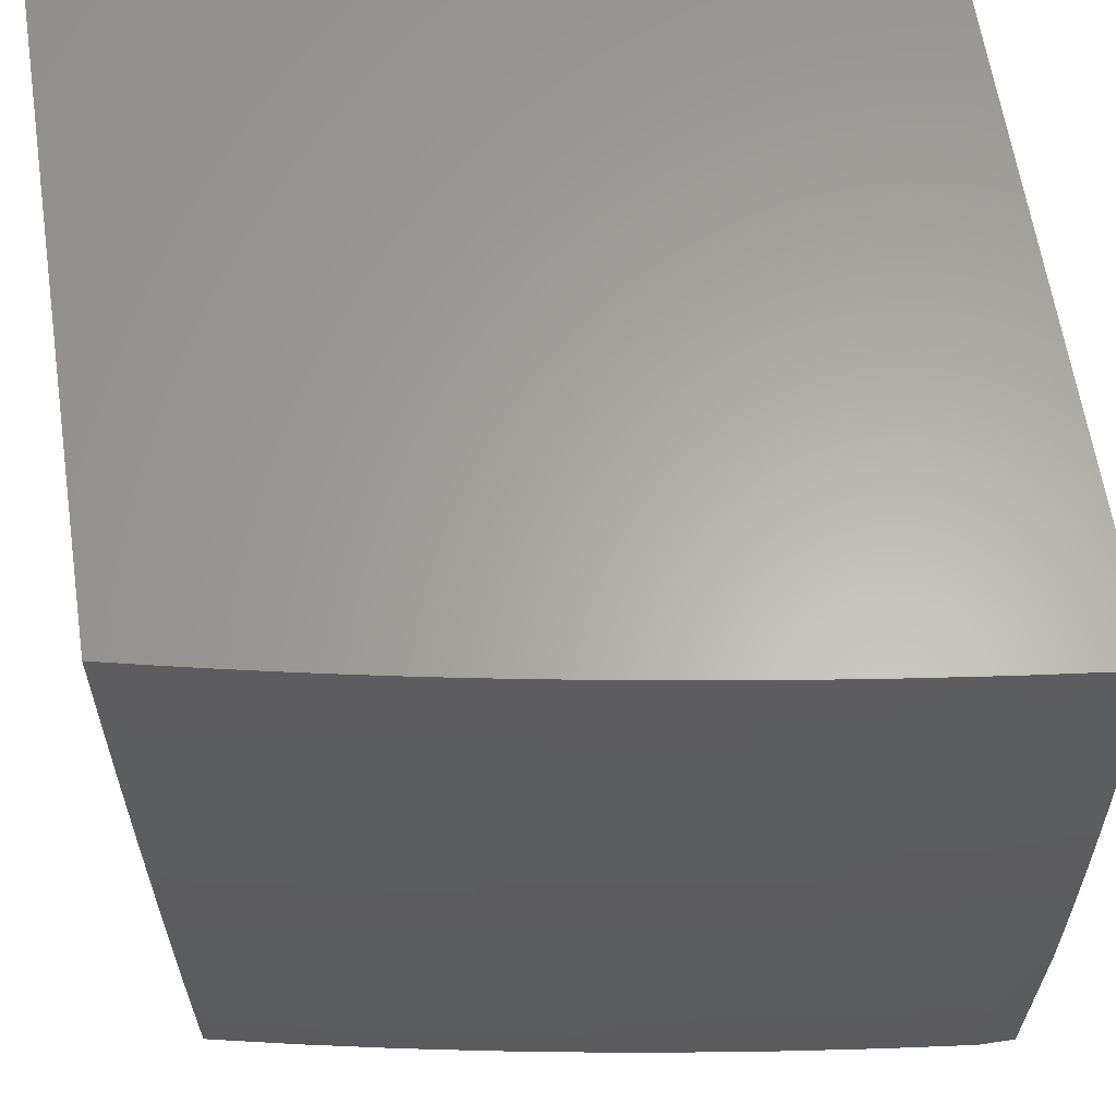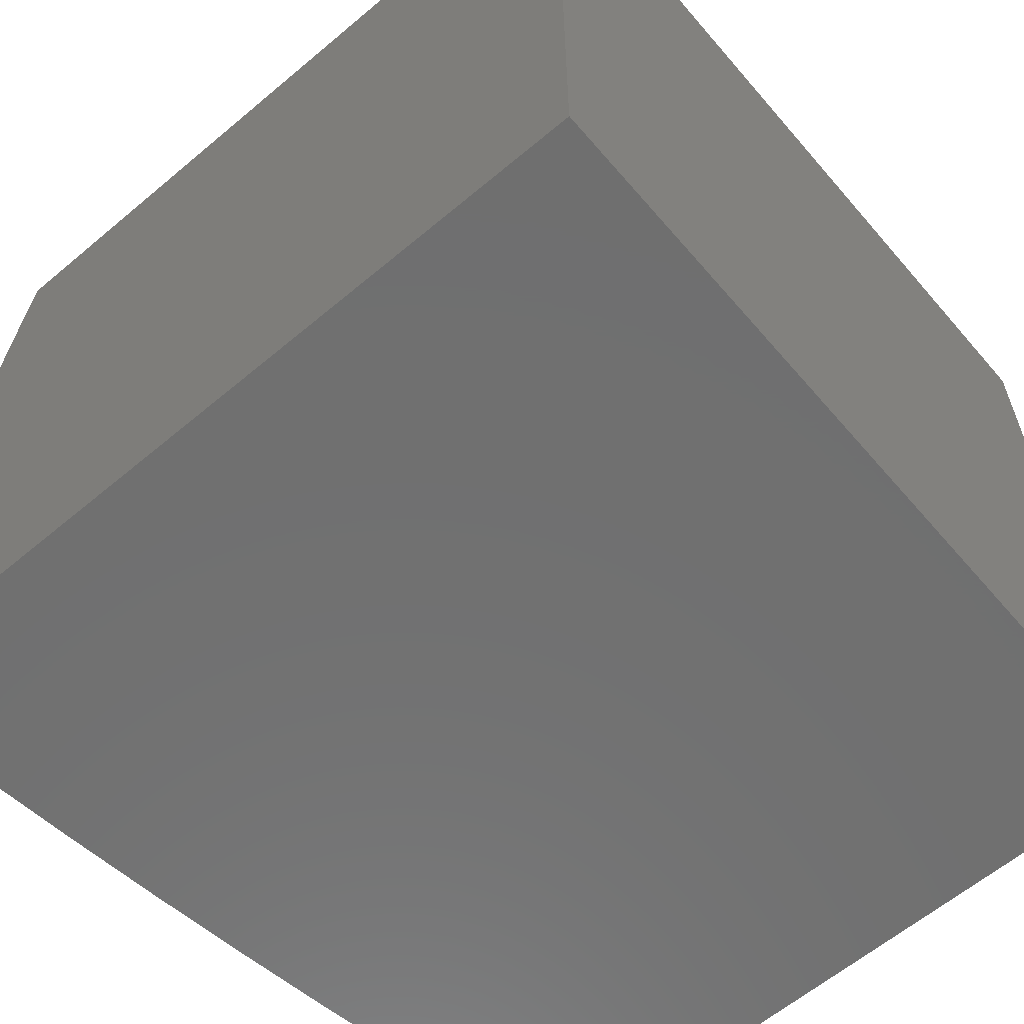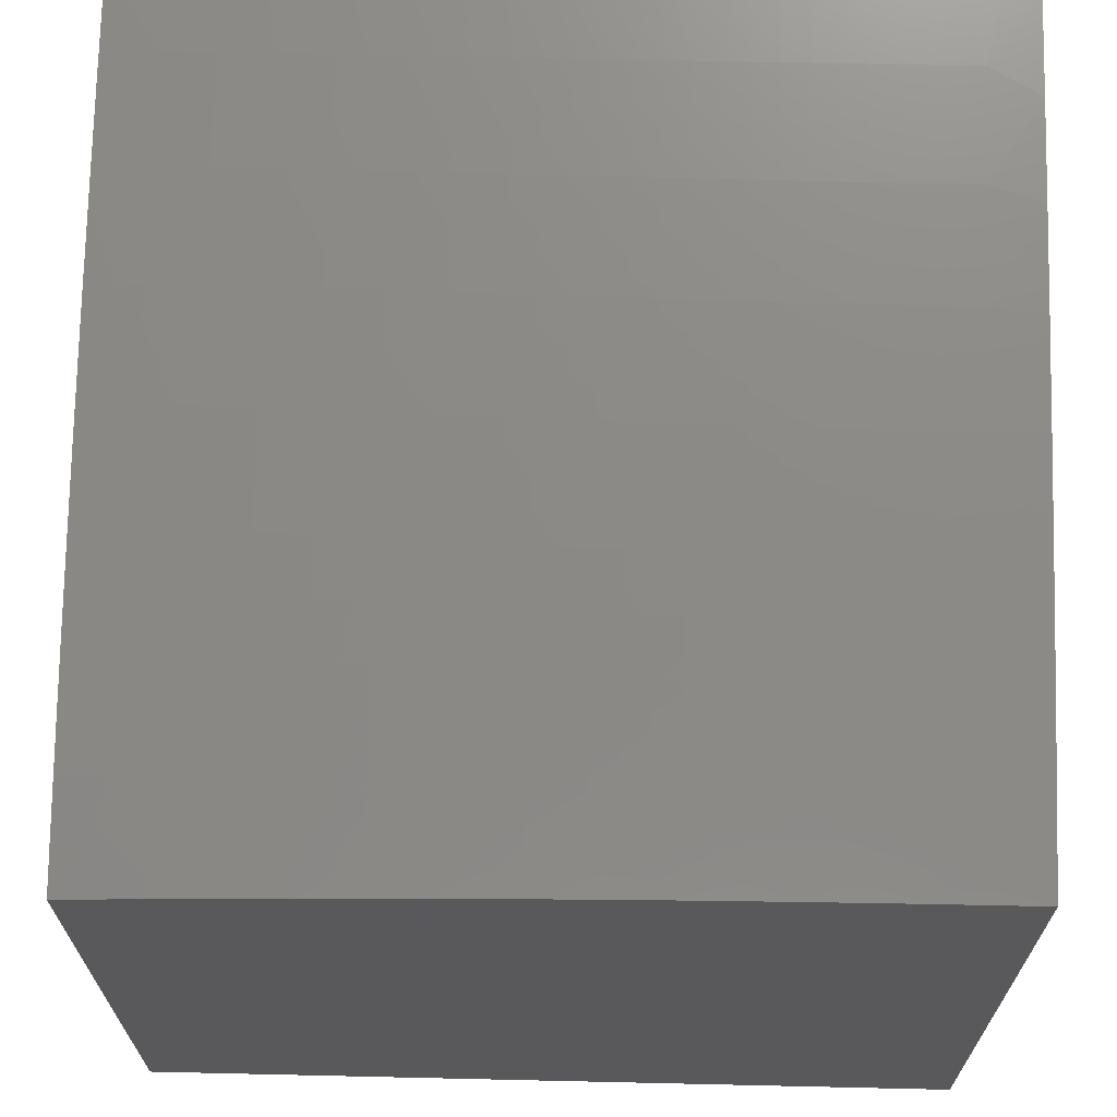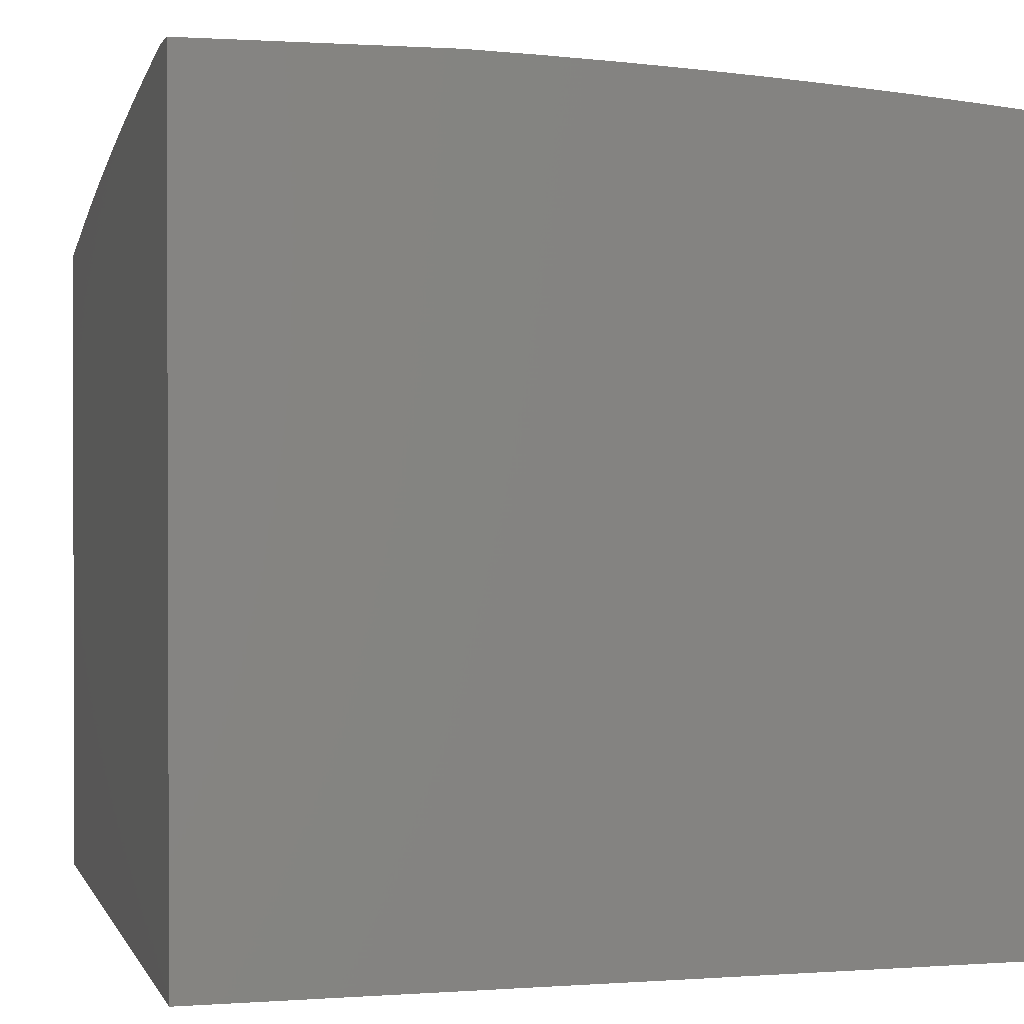
<metadata>
{"format":"stl","ext":"stl","renderer":"f3d","projection":"perspective","resolution":1024,"background":"white","views":[{"elev":63.1,"azim":171.3,"up":"+Z"},{"elev":-61.7,"azim":-49.5,"up":"+Z"},{"elev":67.6,"azim":91.3,"up":"+Y"},{"elev":1.1,"azim":-104.9,"up":"+Y"}]}
</metadata>
<code>
# stl→obj: 268 verts, 532 faces
v 1.883 -5.128 4.409e-51
v 1.923 -5.137 0.06064
v 2 -5.153 0
v 1.987 -5.151 0.06064
v 2 -5.154 0.1251
v 1.987 -5.151 0.1216
v 1.986 -5.152 0.1522
v 1.922 -5.138 0.1522
v 1.921 -5.138 0.1829
v 1.857 -5.125 0.1829
v 1.856 -5.126 0.2136
v 1.791 -5.113 0.2136
v 1.791 -5.113 0.2444
v 1.726 -5.101 0.2444
v 1.725 -5.102 0.2753
v 1.66 -5.09 0.2753
v 1.659 -5.091 0.3063
v 1.528 -5.069 0.3063
v 1.527 -5.07 0.3373
v 1.396 -5.05 0.3373
v 1.395 -5.051 0.3684
v 1.263 -5.032 0.3684
v 1.262 -5.034 0.3995
v 1.13 -5.017 0.3995
v 1.13 -5.019 0.4307
v 1 -5.003 0.3998
v 1 -5.007 0.4858
v 1.764 -5.105 1.512e-50
v 1.793 -5.111 0.06064
v 1.858 -5.124 0.06064
v 1.858 -5.124 0.1216
v 1.922 -5.137 0.1216
v 1.857 -5.125 0.1522
v 1.728 -5.099 0.06064
v 1.646 -5.084 2.834e-50
v 1.663 -5.087 0.06064
v 1.531 -5.065 0.06064
v 1.531 -5.065 0.1216
v 1.399 -5.045 0.1216
v 1.399 -5.045 0.1522
v 1.267 -5.027 0.1522
v 1.266 -5.028 0.1829
v 1.134 -5.011 0.1829
v 1.134 -5.012 0.2136
v 1.029 -5 0.1977
v 1.021 -5 0.2367
v 1.527 -5.064 4.031e-50
v 1.407 -5.045 4.724e-50
v 1.399 -5.044 0.06064
v 1.288 -5.029 4.535e-50
v 1.267 -5.026 0.06064
v 1.168 -5.014 3.086e-50
v 1.135 -5.01 0.06064
v 1.048 -5 0
v 1.047 -5 0.03977
v 1.045 -5 0.07947
v 1.134 -5.01 0.1216
v 1.267 -5.027 0.1216
v 1.041 -5 0.1191
v 1.134 -5.011 0.1522
v 1.036 -5 0.1585
v 1.133 -5.012 0.2444
v 1.011 -5 0.2755
v 1.133 -5.013 0.2753
v 1.132 -5.014 0.3063
v 1.265 -5.03 0.2753
v 1.264 -5.03 0.3063
v 1.397 -5.048 0.2753
v 1.396 -5.049 0.3063
v 1.529 -5.068 0.2753
v 1 -5 0.3137
v 1.132 -5.015 0.3373
v 1.264 -5.031 0.3373
v 1.131 -5.016 0.3684
v 1 -5.012 0.5718
v 1.127 -5.023 0.5247
v 1.128 -5.021 0.4933
v 1.129 -5.02 0.462
v 1.261 -5.036 0.462
v 1.261 -5.035 0.4307
v 1.393 -5.053 0.4307
v 1.394 -5.052 0.3995
v 1.525 -5.072 0.3995
v 1.526 -5.071 0.3684
v 1.657 -5.093 0.3684
v 1.658 -5.092 0.3373
v 1.723 -5.104 0.3373
v 1.724 -5.103 0.3063
v 1.789 -5.115 0.3063
v 1.79 -5.114 0.2753
v 1.855 -5.127 0.2753
v 1.856 -5.126 0.2444
v 1.92 -5.139 0.2444
v 1.921 -5.139 0.2136
v 1.985 -5.153 0.2136
v 1.986 -5.152 0.1829
v 2 -5.157 0.2504
v 1 -5.017 0.6576
v 1.124 -5.028 0.6191
v 1.126 -5.024 0.5561
v 1.259 -5.039 0.5247
v 1.26 -5.038 0.4933
v 1.391 -5.056 0.4933
v 1.392 -5.054 0.462
v 1.523 -5.074 0.462
v 1.524 -5.073 0.4307
v 1.655 -5.095 0.4307
v 1.656 -5.094 0.3995
v 1.721 -5.106 0.3995
v 1.722 -5.105 0.3684
v 1.787 -5.117 0.3684
v 1.788 -5.116 0.3373
v 1.853 -5.129 0.3373
v 1.854 -5.128 0.3063
v 1.918 -5.141 0.3063
v 1.919 -5.14 0.2753
v 1.984 -5.154 0.2753
v 1.984 -5.153 0.2444
v 1.122 -5.032 0.6822
v 1 -5.023 0.7434
v 1.119 -5.036 0.7456
v 1.116 -5.041 0.809
v 1.25 -5.052 0.7456
v 1.247 -5.057 0.809
v 1.38 -5.07 0.7456
v 1.377 -5.075 0.809
v 1.51 -5.09 0.7456
v 1.507 -5.095 0.809
v 1.64 -5.112 0.7456
v 1.636 -5.117 0.809
v 1.704 -5.124 0.7456
v 1.7 -5.128 0.809
v 1.769 -5.136 0.7456
v 1.764 -5.141 0.809
v 1.833 -5.149 0.7456
v 1.828 -5.153 0.809
v 1.896 -5.162 0.7456
v 1.892 -5.166 0.809
v 1.96 -5.175 0.7456
v 1.955 -5.18 0.809
v 2 -5.185 0.7512
v 2 -5.196 0.8758
v 1.95 -5.185 0.8726
v 1.944 -5.19 0.9363
v 1.881 -5.176 0.9363
v 1.88 -5.183 1
v 1.82 -5.171 1
v 1.818 -5.163 0.9363
v 1.759 -5.159 1
v 1.754 -5.151 0.9363
v 1.698 -5.147 1
v 1.69 -5.139 0.9363
v 1.636 -5.136 1
v 1.626 -5.127 0.9363
v 1.511 -5.114 1
v 1.498 -5.106 0.9363
v 1.386 -5.095 1
v 1.369 -5.086 0.9363
v 1.258 -5.077 1
v 1.24 -5.068 0.9363
v 1.13 -5.061 1
v 1.11 -5.052 0.9363
v 1 -5.046 1
v 1 -5.038 0.9146
v 1.113 -5.046 0.8726
v 1 -5.03 0.8291
v 1.94 -5.196 1
v 2 -5.209 1
v 1.964 -5.171 0.6822
v 2 -5.175 0.6262
v 1.968 -5.168 0.6191
v 1.972 -5.164 0.5561
v 1.905 -5.154 0.6191
v 1.908 -5.151 0.5561
v 1.841 -5.141 0.6191
v 1.844 -5.137 0.5561
v 1.776 -5.128 0.6191
v 1.78 -5.125 0.5561
v 1.712 -5.116 0.6191
v 1.715 -5.113 0.5561
v 1.647 -5.104 0.6191
v 1.65 -5.101 0.5561
v 1.517 -5.082 0.6191
v 1.52 -5.079 0.5561
v 1.386 -5.062 0.6191
v 1.389 -5.059 0.5561
v 1.255 -5.044 0.6191
v 1.258 -5.041 0.5561
v 2 -5.167 0.5011
v 1.974 -5.163 0.5247
v 1.91 -5.149 0.5247
v 1.846 -5.136 0.5247
v 1.781 -5.123 0.5247
v 1.716 -5.111 0.5247
v 1.651 -5.099 0.5247
v 1.521 -5.077 0.5247
v 1.39 -5.057 0.5247
v 2 -5.161 0.3757
v 1.978 -5.159 0.4307
v 1.977 -5.16 0.462
v 1.975 -5.161 0.4933
v 1.911 -5.148 0.4933
v 1.983 -5.155 0.3063
v 1.982 -5.156 0.3373
v 1.981 -5.157 0.3684
v 1.916 -5.143 0.3684
v 1.915 -5.144 0.3995
v 1.851 -5.131 0.3995
v 1.85 -5.132 0.4307
v 1.785 -5.119 0.4307
v 1.784 -5.12 0.462
v 1.719 -5.108 0.462
v 1.718 -5.11 0.4933
v 1.653 -5.098 0.4933
v 1.918 -5.142 0.3373
v 1.979 -5.158 0.3995
v 1.914 -5.145 0.4307
v 1.913 -5.146 0.462
v 1.848 -5.133 0.462
v 1.901 -5.158 0.6822
v 1.837 -5.145 0.6822
v 1.773 -5.132 0.6822
v 1.708 -5.12 0.6822
v 1.644 -5.108 0.6822
v 1.514 -5.086 0.6822
v 1.383 -5.066 0.6822
v 1.253 -5.048 0.6822
v 1.886 -5.171 0.8726
v 1.823 -5.158 0.8726
v 1.759 -5.146 0.8726
v 1.695 -5.133 0.8726
v 1.631 -5.122 0.8726
v 1.502 -5.1 0.8726
v 1.373 -5.08 0.8726
v 1.243 -5.062 0.8726
v 1.793 -5.111 0.1216
v 1.728 -5.099 0.1216
v 1.662 -5.087 0.1216
v 1.792 -5.112 0.1522
v 1.727 -5.099 0.1522
v 1.662 -5.088 0.1522
v 1.531 -5.065 0.1522
v 1.792 -5.112 0.1829
v 1.727 -5.1 0.1829
v 1.661 -5.088 0.1829
v 1.53 -5.066 0.1829
v 1.398 -5.046 0.1829
v 1.852 -5.13 0.3684
v 1.786 -5.118 0.3995
v 1.72 -5.107 0.4307
v 1.654 -5.096 0.462
v 1.522 -5.076 0.4933
v 1.847 -5.134 0.4933
v 1.783 -5.122 0.4933
v 1.726 -5.1 0.2136
v 1.66 -5.089 0.2444
v 1.661 -5.089 0.2136
v 1.53 -5.067 0.2136
v 1.398 -5.046 0.2136
v 1.266 -5.028 0.2136
v 1.529 -5.067 0.2444
v 1.397 -5.047 0.2444
v 1.265 -5.029 0.2444
v 1 -6 1
v 1 -6 0
v 1 -5 0
v 2 -6 0
v 2 -6 1
f 1 2 3
f 3 2 4
f 3 4 5
f 5 4 6
f 5 6 7
f 7 6 8
f 7 8 9
f 9 8 10
f 9 10 11
f 11 10 12
f 11 12 13
f 13 12 14
f 13 14 15
f 15 14 16
f 15 16 17
f 17 16 18
f 17 18 19
f 19 18 20
f 19 20 21
f 21 20 22
f 21 22 23
f 23 22 24
f 23 24 25
f 25 24 26
f 25 26 27
f 28 29 1
f 1 29 30
f 1 30 2
f 2 30 31
f 2 31 32
f 32 31 33
f 32 33 8
f 8 33 10
f 29 28 34
f 34 28 35
f 34 35 36
f 36 35 37
f 36 37 38
f 38 37 39
f 38 39 40
f 40 39 41
f 40 41 42
f 42 41 43
f 42 43 44
f 44 43 45
f 44 45 46
f 35 47 37
f 37 47 48
f 37 48 49
f 49 48 50
f 49 50 51
f 51 50 52
f 51 52 53
f 53 52 54
f 53 54 55
f 55 56 53
f 53 56 57
f 53 57 51
f 51 57 58
f 51 58 49
f 49 58 39
f 49 39 37
f 56 59 57
f 57 59 60
f 57 60 58
f 58 60 41
f 58 41 39
f 59 61 60
f 60 61 43
f 60 43 41
f 61 45 43
f 44 46 62
f 62 46 63
f 62 63 64
f 64 63 65
f 64 65 66
f 66 65 67
f 66 67 68
f 68 67 69
f 68 69 70
f 70 69 18
f 70 18 16
f 63 71 65
f 65 71 72
f 65 72 67
f 67 72 73
f 67 73 69
f 69 73 20
f 69 20 18
f 72 71 74
f 74 71 26
f 74 26 24
f 75 76 27
f 27 76 77
f 27 77 78
f 78 77 79
f 78 79 80
f 80 79 81
f 80 81 82
f 82 81 83
f 82 83 84
f 84 83 85
f 84 85 86
f 86 85 87
f 86 87 88
f 88 87 89
f 88 89 90
f 90 89 91
f 90 91 92
f 92 91 93
f 92 93 94
f 94 93 95
f 94 95 96
f 96 95 97
f 96 97 5
f 98 99 75
f 75 99 100
f 75 100 76
f 76 100 101
f 76 101 102
f 102 101 103
f 102 103 104
f 104 103 105
f 104 105 106
f 106 105 107
f 106 107 108
f 108 107 109
f 108 109 110
f 110 109 111
f 110 111 112
f 112 111 113
f 112 113 114
f 114 113 115
f 114 115 116
f 116 115 117
f 116 117 118
f 118 117 97
f 118 97 95
f 99 98 119
f 119 98 120
f 119 120 121
f 121 120 122
f 121 122 123
f 123 122 124
f 123 124 125
f 125 124 126
f 125 126 127
f 127 126 128
f 127 128 129
f 129 128 130
f 129 130 131
f 131 130 132
f 131 132 133
f 133 132 134
f 133 134 135
f 135 134 136
f 135 136 137
f 137 136 138
f 137 138 139
f 139 138 140
f 139 140 141
f 141 140 142
f 142 140 143
f 142 143 144
f 144 143 145
f 144 145 146
f 146 145 147
f 147 145 148
f 147 148 149
f 149 148 150
f 149 150 151
f 151 150 152
f 151 152 153
f 153 152 154
f 153 154 155
f 155 154 156
f 155 156 157
f 157 156 158
f 157 158 159
f 159 158 160
f 159 160 161
f 161 160 162
f 161 162 163
f 163 162 164
f 164 162 165
f 164 165 166
f 166 165 122
f 166 122 120
f 146 167 144
f 144 167 168
f 144 168 142
f 139 141 169
f 169 141 170
f 169 170 171
f 171 170 172
f 171 172 173
f 173 172 174
f 173 174 175
f 175 174 176
f 175 176 177
f 177 176 178
f 177 178 179
f 179 178 180
f 179 180 181
f 181 180 182
f 181 182 183
f 183 182 184
f 183 184 185
f 185 184 186
f 185 186 187
f 187 186 188
f 187 188 99
f 99 188 100
f 170 189 172
f 172 189 190
f 172 190 174
f 174 190 191
f 174 191 176
f 176 191 192
f 176 192 178
f 178 192 193
f 178 193 180
f 180 193 194
f 180 194 182
f 182 194 195
f 182 195 184
f 184 195 196
f 184 196 186
f 186 196 197
f 186 197 188
f 188 197 101
f 188 101 100
f 198 199 189
f 189 199 200
f 189 200 201
f 201 200 202
f 201 202 191
f 191 202 192
f 97 203 198
f 198 203 204
f 198 204 205
f 205 204 206
f 205 206 207
f 207 206 208
f 207 208 209
f 209 208 210
f 209 210 211
f 211 210 212
f 211 212 213
f 213 212 214
f 213 214 195
f 195 214 196
f 96 5 7
f 2 32 4
f 4 32 6
f 32 8 6
f 94 96 9
f 9 96 7
f 203 97 117
f 116 118 93
f 93 118 95
f 117 115 203
f 203 115 215
f 203 215 204
f 204 215 206
f 199 198 216
f 216 198 205
f 216 205 207
f 199 216 217
f 217 216 207
f 217 207 209
f 190 189 201
f 200 199 218
f 218 199 217
f 218 217 219
f 219 217 209
f 219 209 211
f 191 190 201
f 137 139 169
f 169 171 220
f 220 171 173
f 220 173 221
f 221 173 175
f 221 175 222
f 222 175 177
f 222 177 223
f 223 177 179
f 223 179 224
f 224 179 181
f 224 181 225
f 225 181 183
f 225 183 226
f 226 183 185
f 226 185 227
f 227 185 187
f 227 187 119
f 119 187 99
f 143 140 228
f 228 140 138
f 228 138 229
f 229 138 136
f 229 136 230
f 230 136 134
f 230 134 231
f 231 134 132
f 231 132 232
f 232 132 130
f 232 130 233
f 233 130 128
f 233 128 234
f 234 128 126
f 234 126 235
f 235 126 124
f 235 124 165
f 165 124 122
f 31 30 236
f 236 30 29
f 236 29 237
f 237 29 34
f 237 34 238
f 238 34 36
f 238 36 38
f 33 31 239
f 239 31 236
f 239 236 240
f 240 236 237
f 240 237 241
f 241 237 238
f 241 238 242
f 242 238 38
f 242 38 40
f 94 9 11
f 10 33 243
f 243 33 239
f 243 239 244
f 244 239 240
f 244 240 245
f 245 240 241
f 245 241 246
f 246 241 242
f 246 242 247
f 247 242 40
f 247 40 42
f 94 11 92
f 92 11 13
f 92 13 90
f 90 13 15
f 90 15 88
f 88 15 17
f 88 17 86
f 86 17 19
f 86 19 84
f 84 19 21
f 84 21 82
f 82 21 23
f 82 23 80
f 80 23 25
f 80 25 78
f 78 25 27
f 116 93 91
f 116 91 114
f 114 91 89
f 114 89 112
f 112 89 87
f 112 87 110
f 110 87 85
f 110 85 108
f 108 85 83
f 108 83 106
f 106 83 81
f 106 81 104
f 104 81 79
f 104 79 102
f 102 79 77
f 102 77 76
f 215 115 113
f 206 215 248
f 248 215 113
f 248 113 111
f 206 248 208
f 208 248 249
f 208 249 210
f 210 249 250
f 210 250 212
f 212 250 251
f 212 251 214
f 214 251 252
f 214 252 196
f 196 252 197
f 249 248 111
f 219 253 218
f 218 253 202
f 218 202 200
f 193 192 253
f 253 192 202
f 253 219 254
f 254 219 211
f 254 211 213
f 221 135 220
f 220 135 137
f 220 137 169
f 135 221 133
f 133 221 222
f 133 222 131
f 131 222 223
f 131 223 129
f 129 223 224
f 129 224 127
f 127 224 225
f 127 225 125
f 125 225 226
f 125 226 123
f 123 226 227
f 123 227 121
f 121 227 119
f 229 148 228
f 228 148 145
f 228 145 143
f 148 229 150
f 150 229 230
f 150 230 152
f 152 230 231
f 152 231 154
f 154 231 232
f 154 232 156
f 156 232 233
f 156 233 158
f 158 233 234
f 158 234 160
f 160 234 235
f 160 235 162
f 162 235 165
f 244 255 243
f 243 255 12
f 243 12 10
f 12 255 14
f 14 255 256
f 14 256 16
f 16 256 70
f 255 244 257
f 257 244 245
f 257 245 258
f 258 245 246
f 258 246 259
f 259 246 247
f 259 247 260
f 260 247 42
f 260 42 44
f 249 111 109
f 249 109 250
f 250 109 107
f 250 107 251
f 251 107 105
f 251 105 252
f 252 105 103
f 252 103 197
f 197 103 101
f 213 194 254
f 254 194 193
f 254 193 253
f 194 213 195
f 258 261 257
f 257 261 256
f 257 256 255
f 68 70 261
f 261 70 256
f 261 258 262
f 262 258 259
f 262 259 263
f 263 259 260
f 263 260 62
f 62 260 44
f 66 68 262
f 262 68 261
f 66 262 263
f 22 20 73
f 64 66 263
f 64 263 62
f 72 74 73
f 73 74 22
f 74 24 22
f 163 164 264
f 264 164 166
f 264 166 120
f 120 98 264
f 264 98 75
f 264 75 265
f 265 75 27
f 265 27 26
f 26 71 265
f 265 71 266
f 71 63 266
f 266 63 46
f 266 46 45
f 45 61 266
f 266 61 59
f 266 59 56
f 56 55 266
f 266 55 54
f 266 54 265
f 265 54 52
f 265 52 50
f 50 48 265
f 265 48 47
f 265 47 35
f 265 35 267
f 267 35 28
f 267 28 1
f 1 3 267
f 168 167 268
f 268 167 146
f 268 146 147
f 147 149 268
f 268 149 151
f 268 151 153
f 268 153 264
f 264 153 155
f 264 155 157
f 157 159 264
f 264 159 161
f 264 161 163
f 264 265 268
f 268 265 267
f 3 5 267
f 267 5 97
f 267 97 198
f 198 189 267
f 267 189 268
f 268 189 170
f 268 170 141
f 141 142 268
f 268 142 168

</code>
